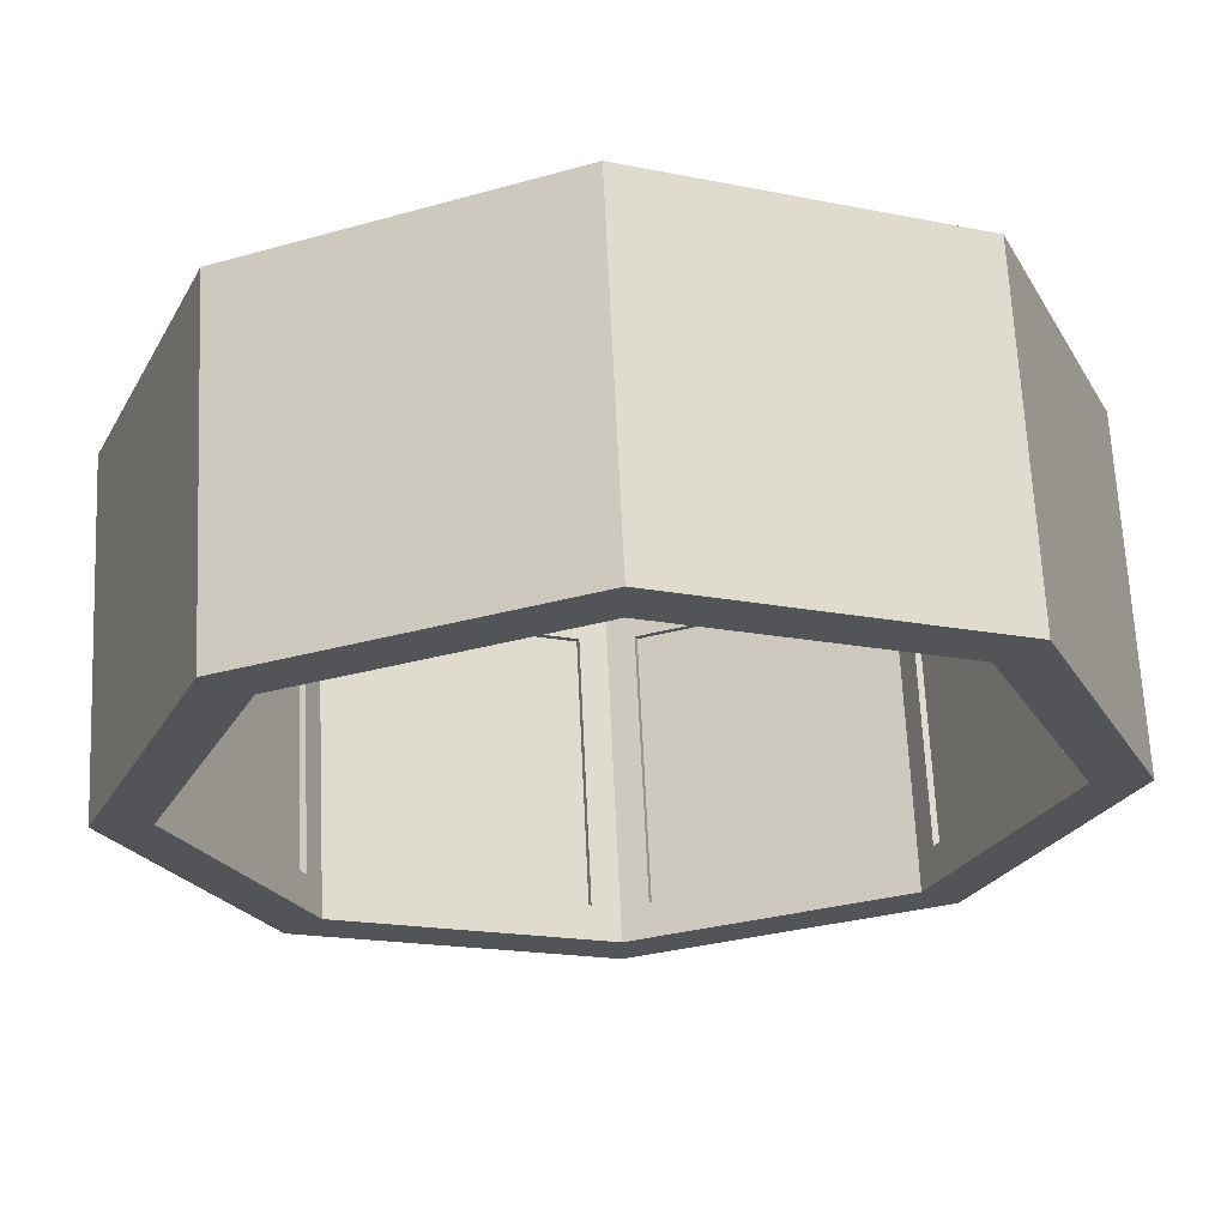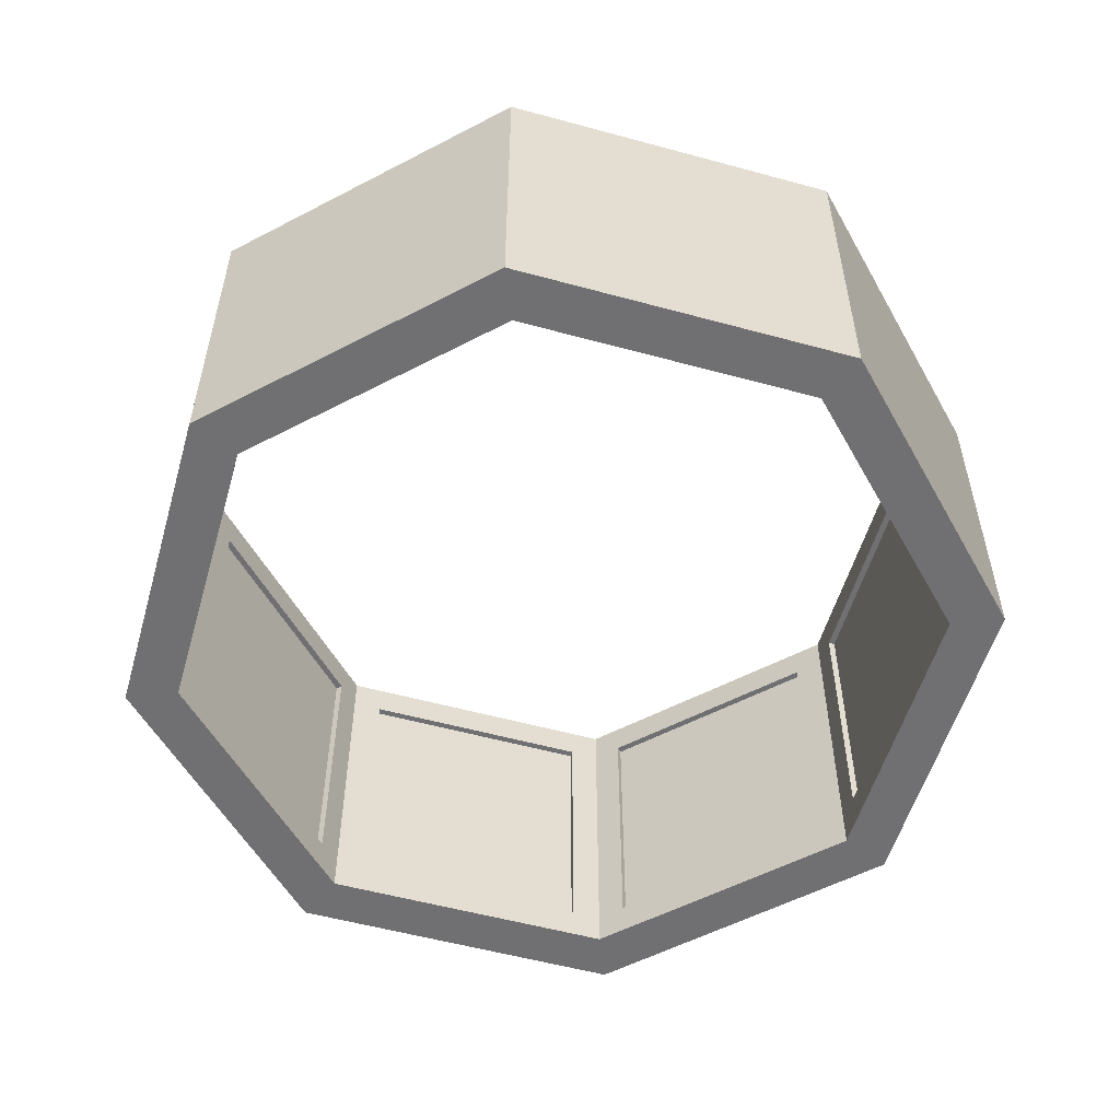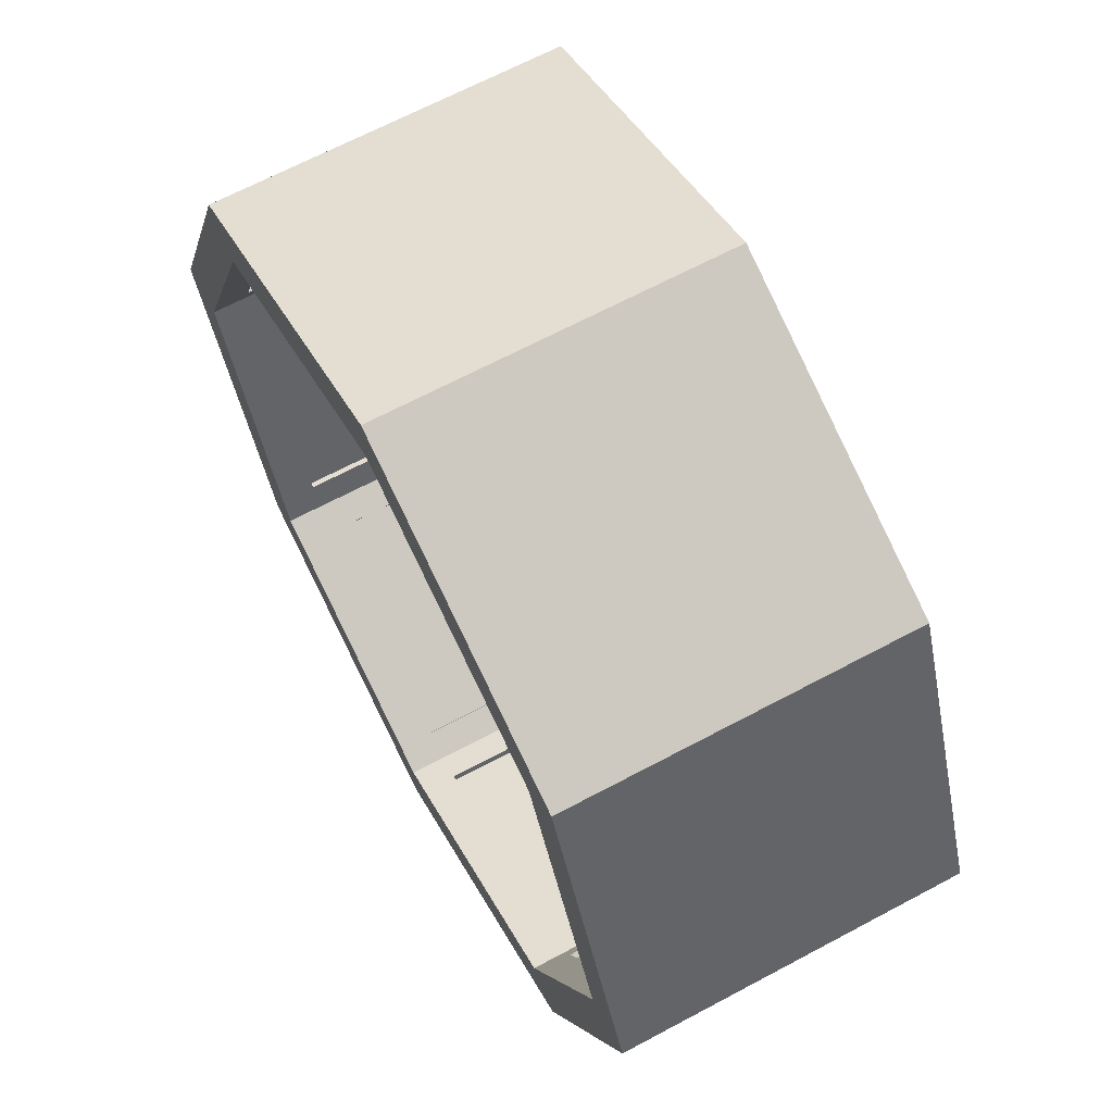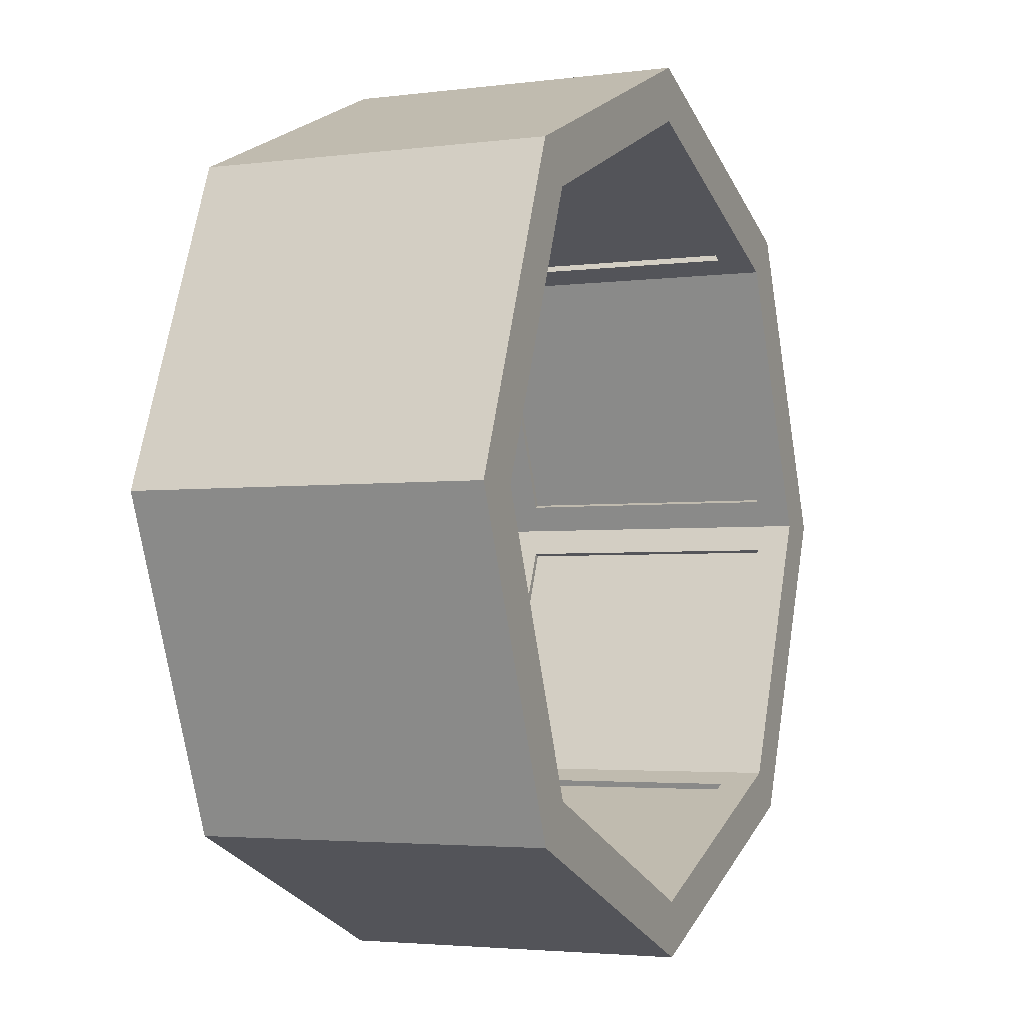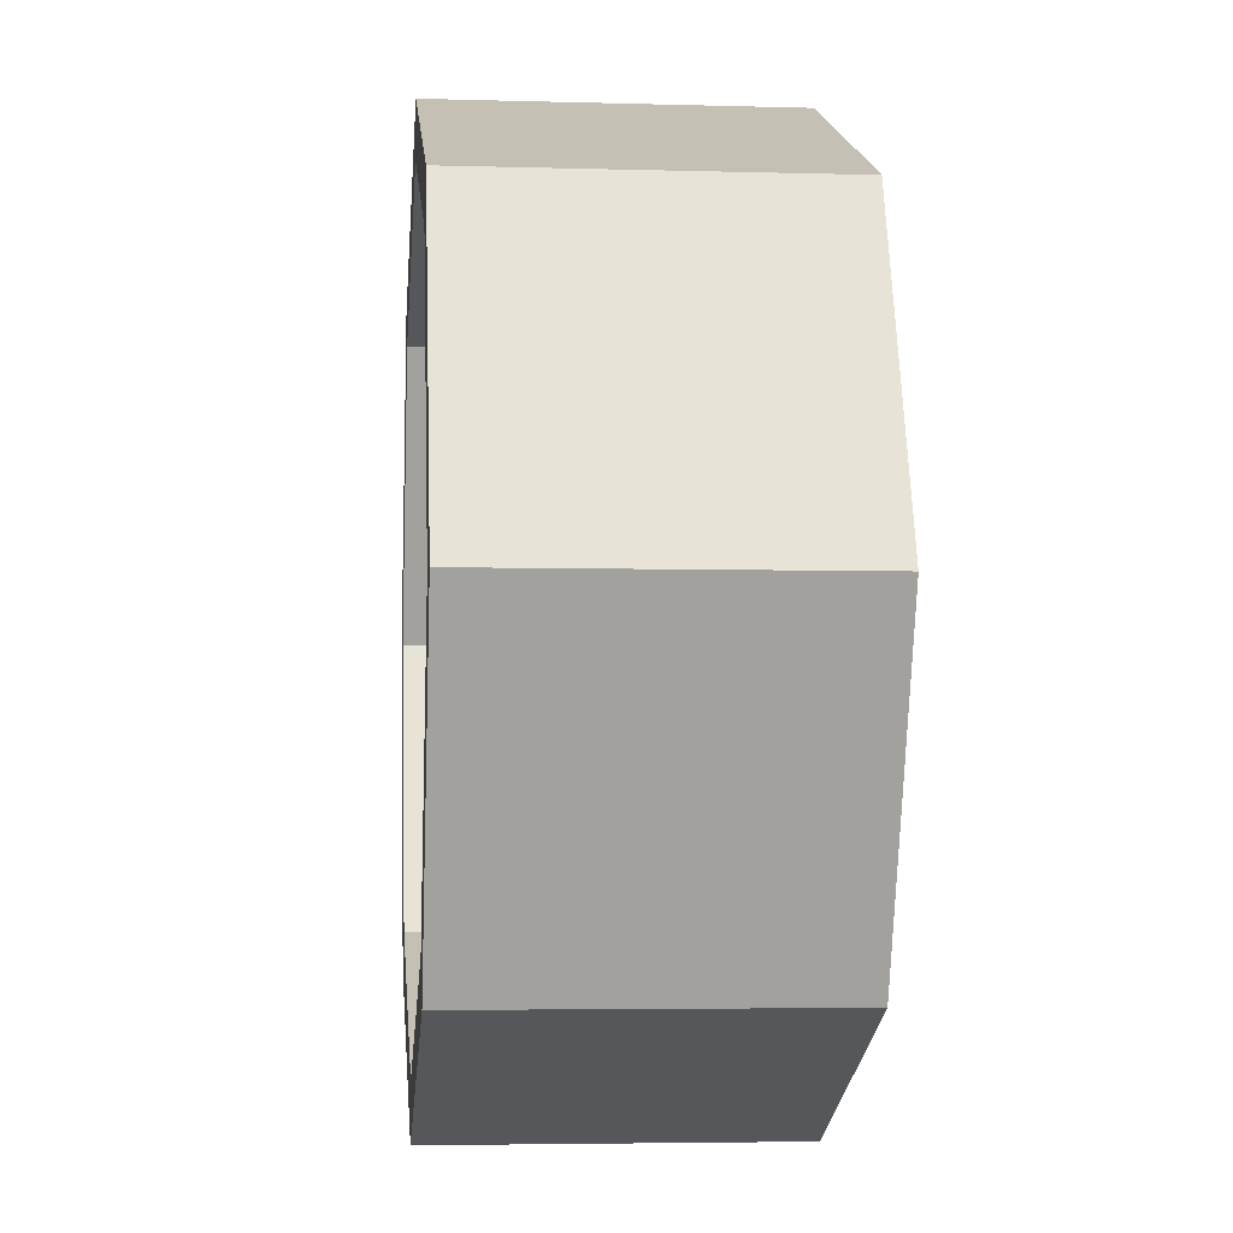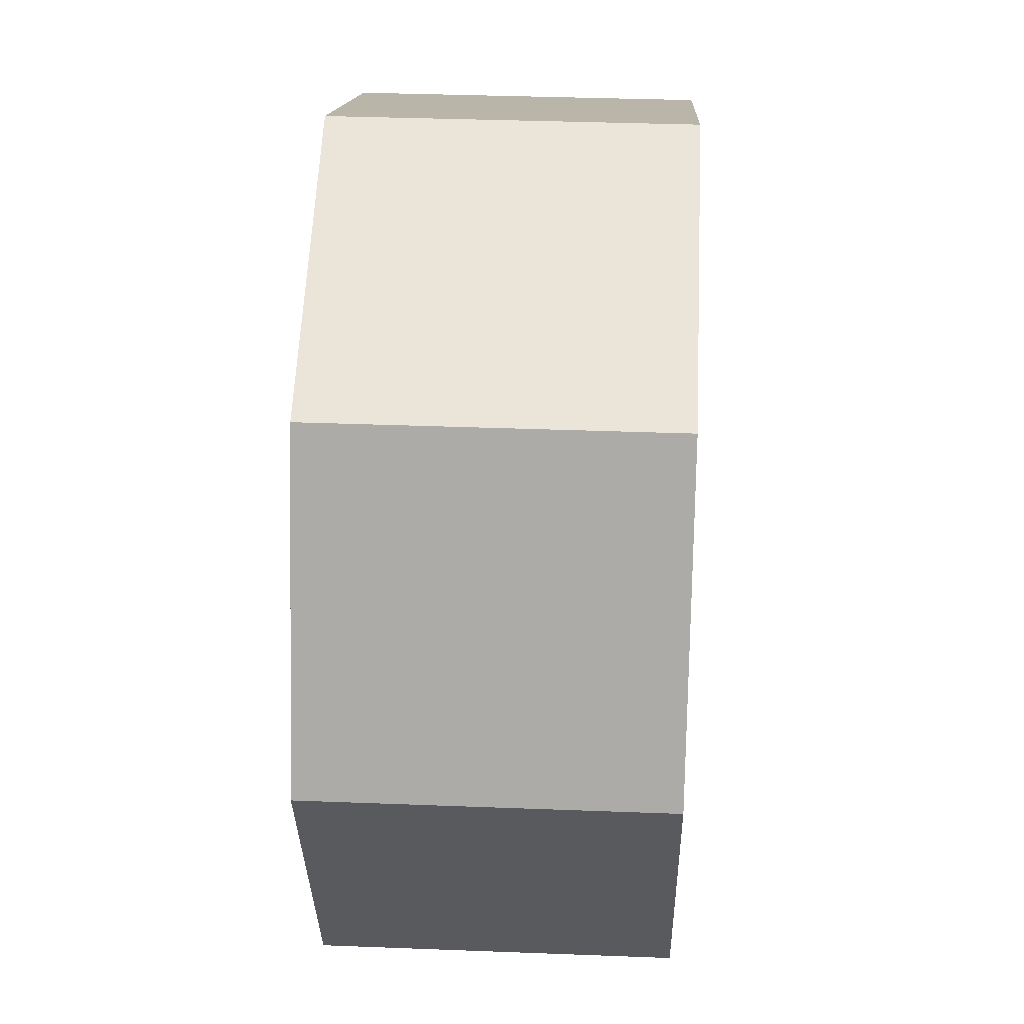
<metadata>
{"format":"obj","ext":"obj","renderer":"f3d","projection":"perspective","resolution":1024,"background":"white","views":[{"elev":66.5,"azim":177.3,"up":"+Z"},{"elev":-55.0,"azim":51.4,"up":"+Y"},{"elev":66.5,"azim":-118.2,"up":"+Z"},{"elev":-3.2,"azim":114.1,"up":"+Z"},{"elev":-4.3,"azim":-95.4,"up":"+Z"},{"elev":35.8,"azim":92.9,"up":"+Z"}]}
</metadata>
<code>
g default
v 6.375 -6.71 1741
v 6.375 -6.71 1984
v -1396 -6.71 1403
v -1224 -6.71 1231
v 1237 -6.71 -1231
v 1409 -6.71 -1403
v 1990 -6.71 0
v 1747 -6.71 0
v 6.375 1537 1984
v -1396 1537 1403
v 1409 1537 -1403
v 1990 1537 0
v -1224 1537 1231
v 6.375 1537 1741
v 1747 1537 0
v 1237 1537 -1231
v 1237 -6.71 1231
v 6.375 -6.71 1741
v 6.375 1537 1741
v 1237 1537 1231
v 1747 -6.71 0
v 1747 1537 0
v 1409 -6.71 1403
v 1409 1537 1403
v 6.375 1537 -1984
v 6.375 1537 -1741
v 6.375 1537 -1741
v -1977 1537 0
v -1734 1537 0
v -1734 1537 0
v 6.375 -6.71 -1741
v -1734 -6.71 0
v -1977 -6.71 0
v 6.375 -6.71 -1984
v -1396 1537 -1403
v -1224 1537 -1231
v -1396 -6.71 -1403
v 6.375 -6.71 -1741
v -1734 -6.71 0
v -1224 -6.71 -1231
v 1114 147.7 1282
v 129.4 147.7 1690
v 129.4 1383 1690
v 1114 1383 1282
v 1126 147.7 1310
v 141.3 147.7 1718
v 141.3 1383 1718
v 1126 1383 1310
v 6.375 1537 1741
v 1237 1537 1231
v 1114 1383 1282
v 129.4 1383 1690
v 1696 147.7 123.1
v 1288 147.7 1108
v 1288 1383 1108
v 1696 1383 123.1
v 1724 147.7 134.6
v 1316 147.7 1119
v 1316 1383 1119
v 1724 1383 134.6
v 1467 147.7 -1262
v 1932 147.7 -140.3
v 1467 1383 -1262
v 1932 1383 -140.3
v 1696 147.7 -123.1
v 1288 147.7 -1108
v 1696 147.7 -123.1
v 1696 1383 -123.1
v 1696 1383 -123.1
v 1288 1383 -1108
v -116.7 147.7 1690
v -116.7 147.7 1690
v -1101 147.7 1282
v -1101 1383 1282
v -116.7 1383 1690
v -116.7 1383 1690
v -1275 147.7 1108
v -1683 147.7 123.1
v -1683 1383 123.1
v -1275 1383 1108
v -1683 147.7 -123.1
v -1683 147.7 -123.1
v -1275 147.7 -1108
v -1275 1383 -1108
v -1683 1383 -123.1
v -1683 1383 -123.1
v -116.7 147.7 -1690
v -1101 147.7 -1282
v -116.7 147.7 -1690
v -116.7 1383 -1690
v -116.7 1383 -1690
v -1101 1383 -1282
v 129.4 147.7 -1690
v 1114 147.7 -1282
v 1114 1383 -1282
v 129.4 1383 -1690
v 140.9 147.7 -1717
v 1126 147.7 -1309
v 1126 1383 -1309
v 140.9 1383 -1717
v 1724 147.7 -134.6
v 1316 147.7 -1119
v 1724 147.7 -134.6
v 1724 1383 -134.6
v 1724 1383 -134.6
v 1316 1383 -1119
v -128.2 147.7 1717
v -128.2 147.7 1717
v -1113 147.7 1309
v -1113 1383 1309
v -128.2 1383 1717
v -128.2 1383 1717
v -1303 147.7 1119
v -1711 147.7 134.6
v -1711 1383 134.6
v -1303 1383 1119
v -1711 147.7 -134.6
v -1711 147.7 -134.6
v -1303 147.7 -1119
v -1303 1383 -1119
v -1711 1383 -134.6
v -1711 1383 -134.6
v -128.2 147.7 -1717
v -1113 147.7 -1309
v -128.2 147.7 -1717
v -128.2 1383 -1717
v -128.2 1383 -1717
v -1113 1383 -1309
g polySurface167 polySurface165
f 1 2 3 4
f 5 6 7 8
f 3 2 9 10
f 62 61 63 64
f 13 10 9 14
f 15 12 11 16
f 45 46 47 48
f 57 58 59 60
f 23 2 1 18 17
f 7 23 17 21 8
f 2 23 24 9
f 23 7 12 24
f 108 107 109 110 111 112
f 102 101 103 104 105 106
f 9 24 20 19 14
f 24 12 15 22 20
f 11 25 26 27 16
f 28 10 13 29 30
f 97 98 99 100
f 113 114 115 116
f 33 3 10 28
f 6 34 25 11
f 26 25 35 36
f 36 35 28 30
f 34 37 35 25
f 37 33 28 35
f 34 6 5 31 38
f 3 33 39 32 4
f 40 37 34 38
f 39 33 37 40
f 124 123 125 126 127 128
f 118 117 119 120 121 122
f 17 18 42 41
f 18 19 43 42
f 49 50 51 52
f 20 17 41 44
f 41 42 46 45
f 42 43 47 46
f 43 44 48 47
f 44 41 45 48
f 19 20 50 49
f 20 44 51 50
f 44 43 52 51
f 43 19 49 52
f 21 17 54 53
f 17 20 55 54
f 20 22 56 55
f 22 21 53 56
f 53 54 58 57
f 54 55 59 58
f 55 56 60 59
f 56 53 57 60
f 7 6 61 62
f 6 11 63 61
f 11 12 64 63
f 12 7 62 64
f 5 8 65 66
f 8 21 67 65
f 21 22 68 67
f 22 15 69 68
f 15 16 70 69
f 16 5 66 70
f 18 1 71 72
f 1 4 73 71
f 4 13 74 73
f 13 14 75 74
f 14 19 76 75
f 19 18 72 76
f 4 32 78 77
f 32 29 79 78
f 29 13 80 79
f 13 4 77 80
f 32 39 81 82
f 39 40 83 81
f 40 36 84 83
f 36 30 85 84
f 30 29 86 85
f 29 32 82 86
f 40 38 87 88
f 38 31 89 87
f 31 27 90 89
f 27 26 91 90
f 26 36 92 91
f 36 40 88 92
f 31 5 94 93
f 5 16 95 94
f 16 27 96 95
f 27 31 93 96
f 93 94 98 97
f 94 95 99 98
f 95 96 100 99
f 96 93 97 100
f 66 65 101 102
f 65 67 103 101
f 67 68 104 103
f 68 69 105 104
f 69 70 106 105
f 70 66 102 106
f 72 71 107 108
f 71 73 109 107
f 73 74 110 109
f 74 75 111 110
f 75 76 112 111
f 76 72 108 112
f 77 78 114 113
f 78 79 115 114
f 79 80 116 115
f 80 77 113 116
f 82 81 117 118
f 81 83 119 117
f 83 84 120 119
f 84 85 121 120
f 85 86 122 121
f 86 82 118 122
f 88 87 123 124
f 87 89 125 123
f 89 90 126 125
f 90 91 127 126
f 91 92 128 127
f 92 88 124 128

</code>
